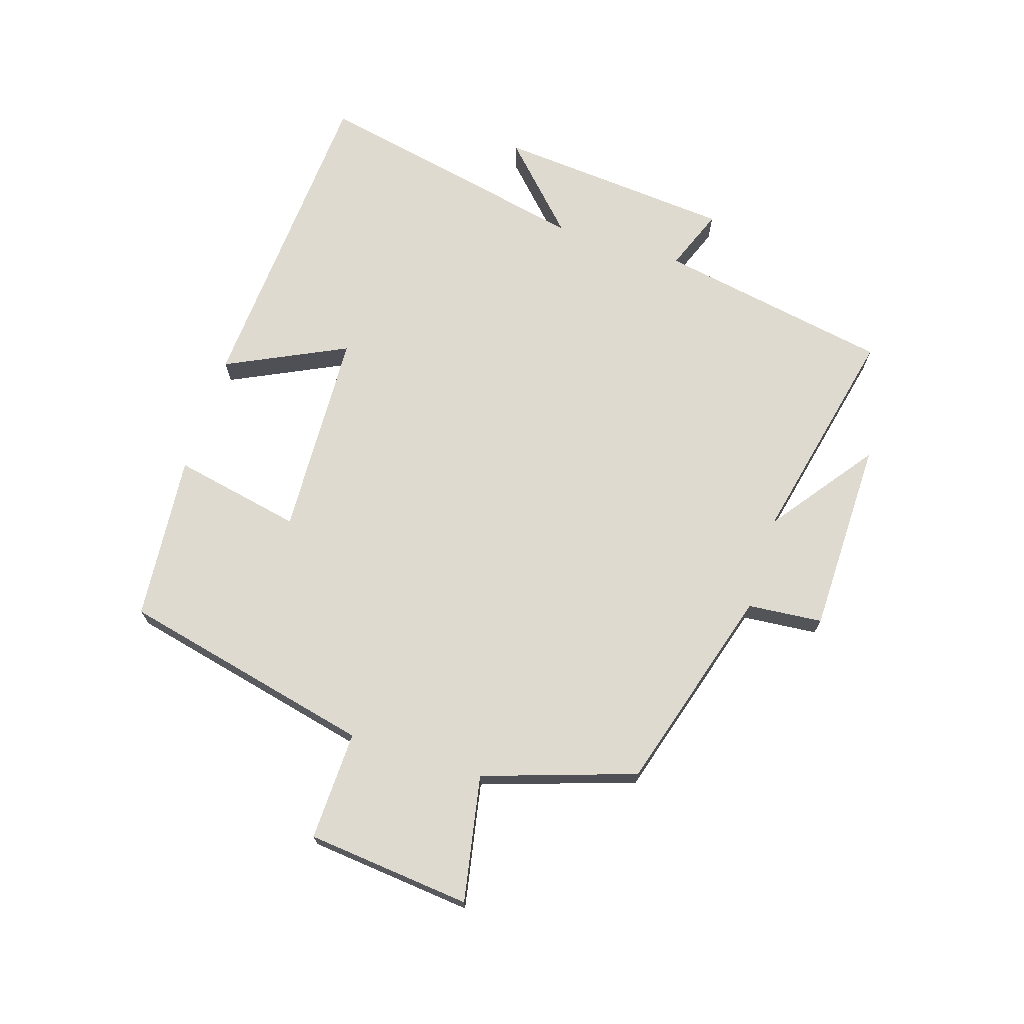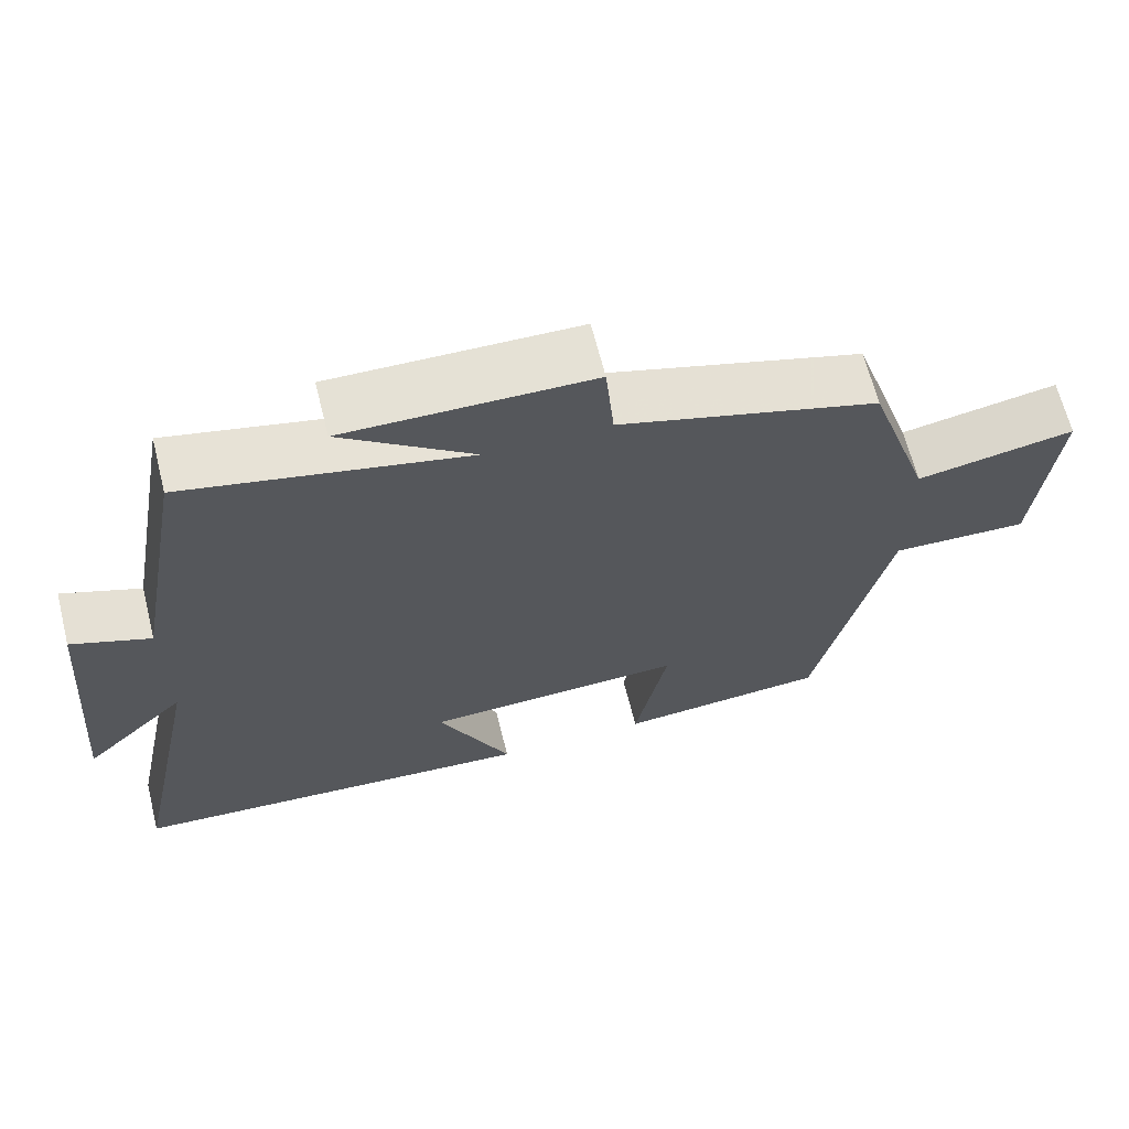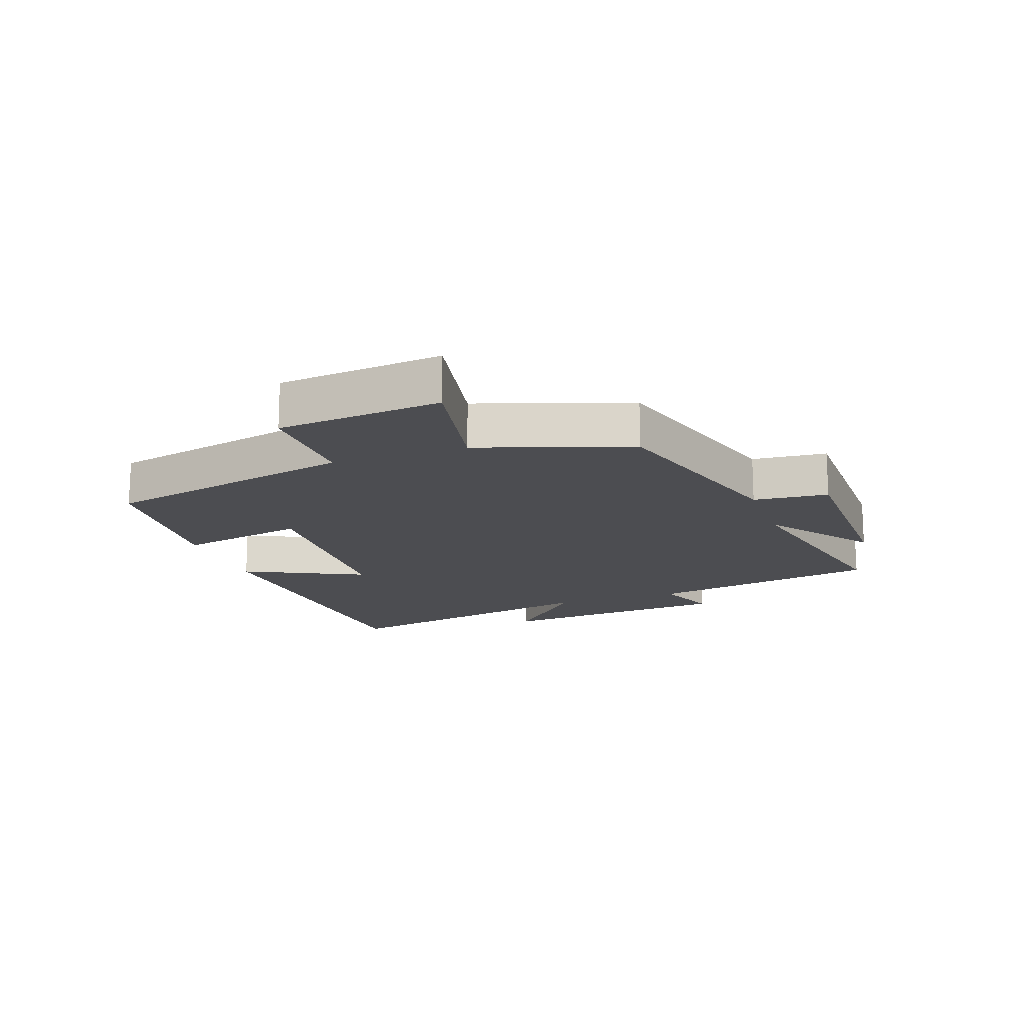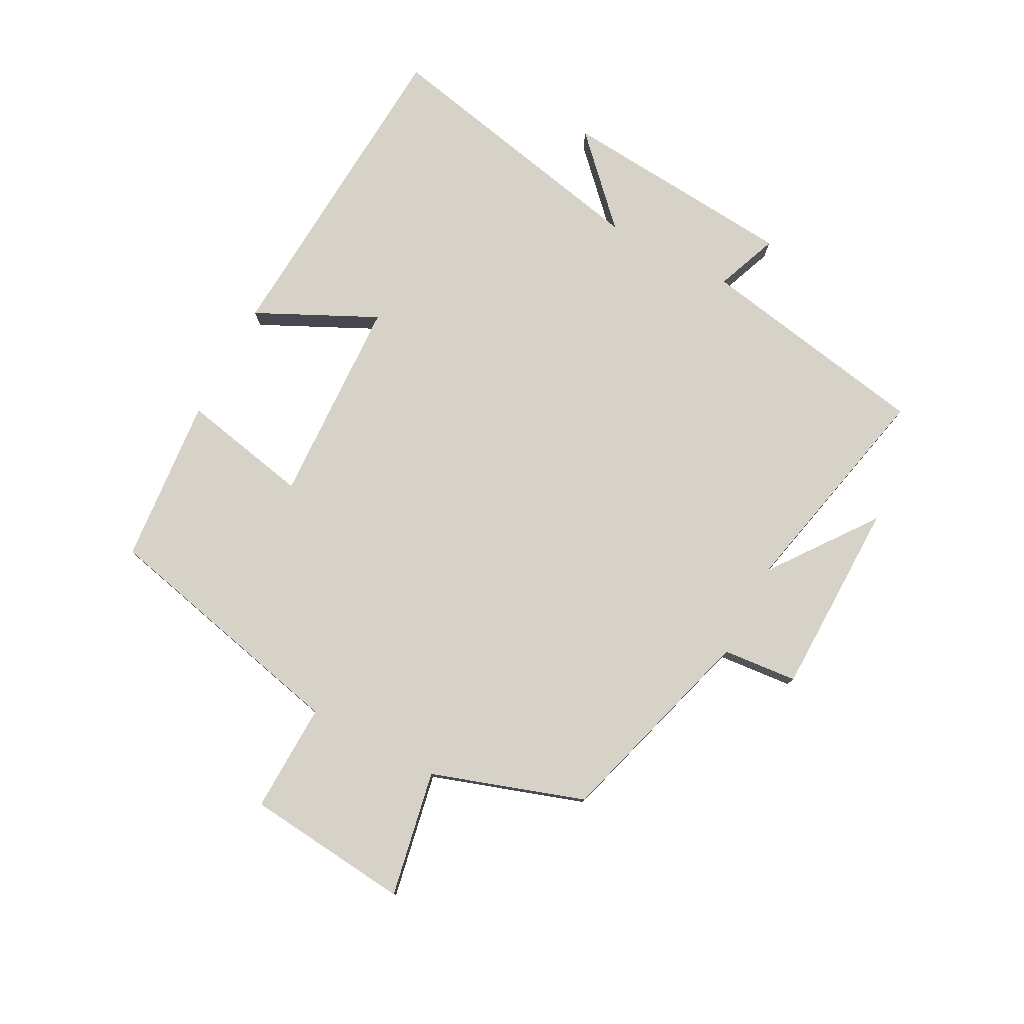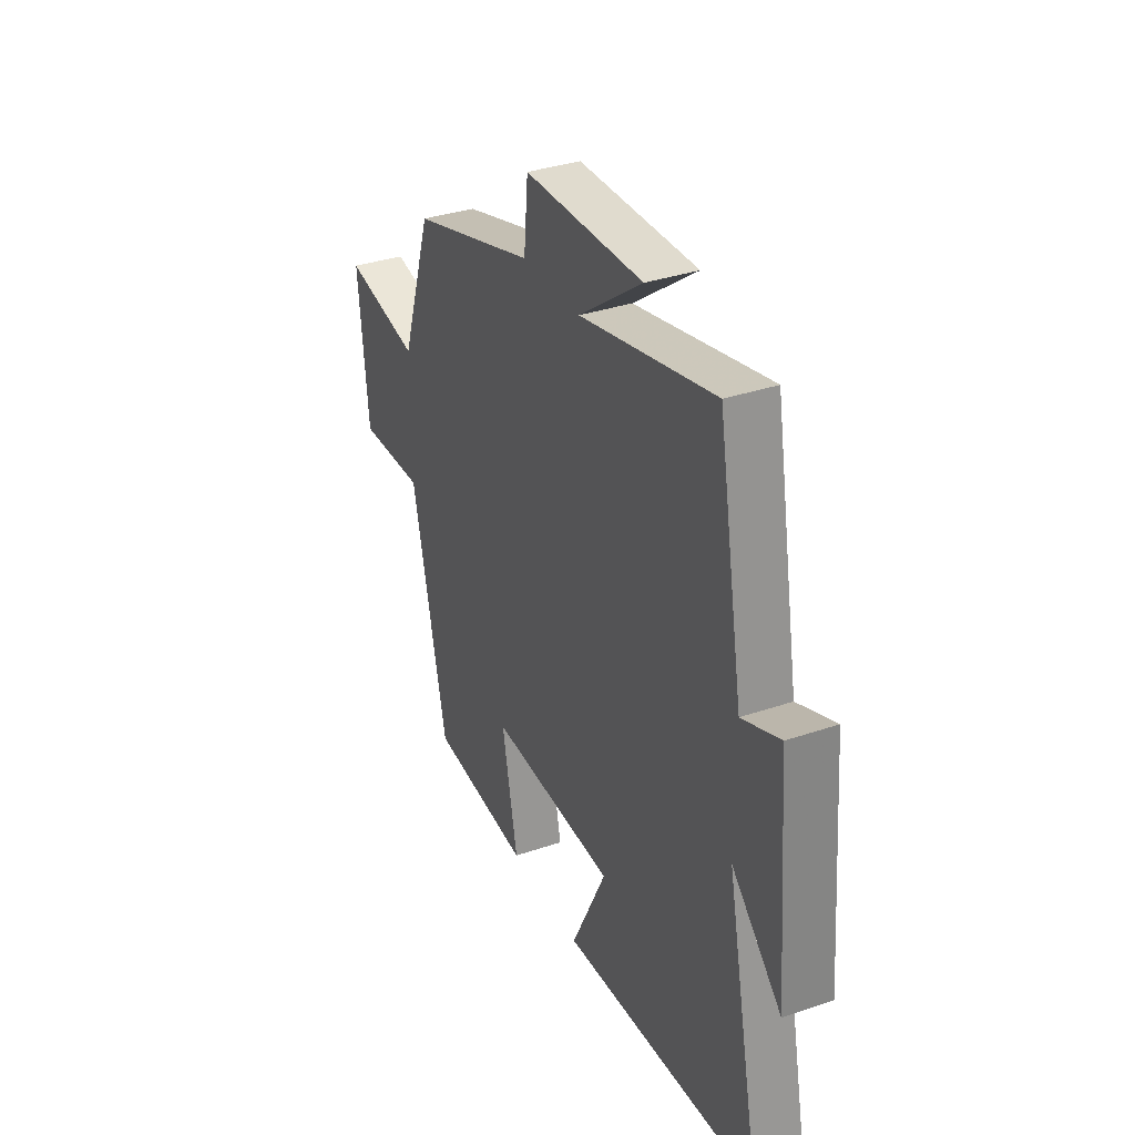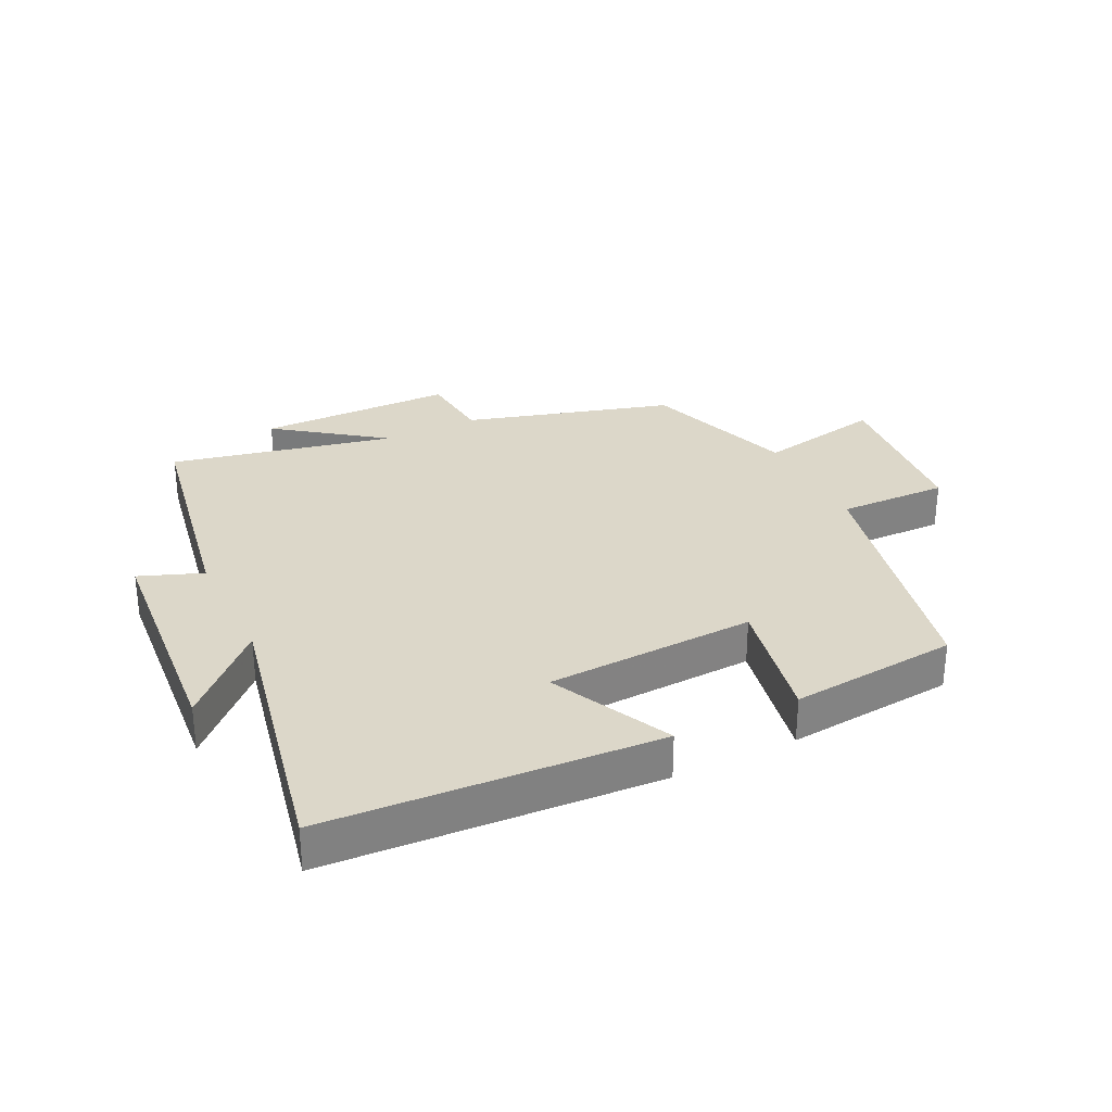
<metadata>
{"format":"obj","ext":"obj","renderer":"f3d","projection":"perspective","resolution":1024,"background":"white","views":[{"elev":70.6,"azim":-72.3,"up":"+Y"},{"elev":65.5,"azim":165.9,"up":"+Z"},{"elev":-16.1,"azim":-70.5,"up":"+Y"},{"elev":78.3,"azim":-62.1,"up":"+Y"},{"elev":34.4,"azim":65.3,"up":"+Z"},{"elev":30.3,"azim":153.7,"up":"+Y"}]}
</metadata>
<code>
v 0.432 0.07 0.579
v 0.5 0.07 0.202
v 0.601 0.07 0.241
v 0.633 0.07 -0.143
v 0.5 0.07 -0.014
v 0.594 0.07 -0.466
v 0.063 0.07 -0.5
v 0.157 0.07 -0.306
v -0.179 0.07 -0.292
v -0.137 0.07 -0.5
v -0.407 0.07 -0.476
v -0.5 0.07 -0.066
v -0.677 0.07 -0.071
v -0.703 0.07 0.195
v -0.5 0.07 0.156
v -0.418 0.07 0.402
v -0.085 0.07 0.5
v -0.074 0.07 0.621
v 0.242 0.07 0.625
v 0.073 0.07 0.5
v 0.432 0 0.579
v 0.5 0 0.202
v 0.601 0 0.241
v 0.633 0 -0.143
v 0.5 0 -0.014
v 0.594 0 -0.466
v 0.063 0 -0.5
v 0.157 0 -0.306
v -0.179 0 -0.292
v -0.137 0 -0.5
v -0.407 0 -0.476
v -0.5 0 -0.066
v -0.677 0 -0.071
v -0.703 0 0.195
v -0.5 0 0.156
v -0.418 0 0.402
v -0.085 0 0.5
v -0.074 0 0.621
v 0.242 0 0.625
v 0.073 0 0.5
f 17 18 19 20
f 15 16 17 20
f 15 20 1 2
f 12 13 14 15
f 11 12 15
f 10 11 15
f 9 10 15
f 8 9 15 2
f 5 6 7 8
f 5 8 2 3
f 3 4 5
f 40 39 38 37
f 40 37 36 35
f 22 21 40 35
f 35 34 33 32
f 35 32 31
f 35 31 30
f 35 30 29
f 22 35 29 28
f 28 27 26 25
f 23 22 28 25
f 25 24 23
f 1 21 22 2
f 2 22 23 3
f 3 23 24 4
f 4 24 25 5
f 5 25 26 6
f 6 26 27 7
f 7 27 28 8
f 8 28 29 9
f 9 29 30 10
f 10 30 31 11
f 11 31 32 12
f 12 32 33 13
f 13 33 34 14
f 14 34 35 15
f 15 35 36 16
f 16 36 37 17
f 17 37 38 18
f 18 38 39 19
f 19 39 40 20
f 20 40 21 1

</code>
